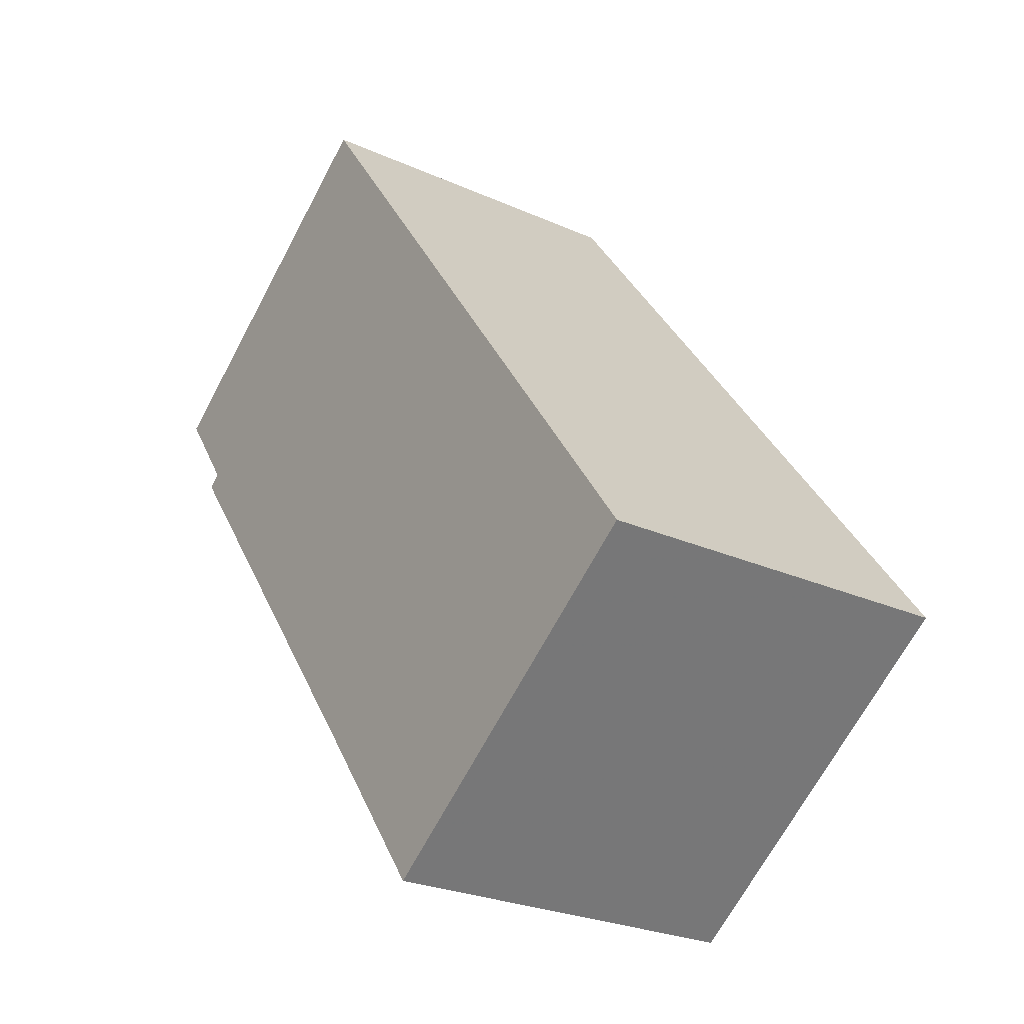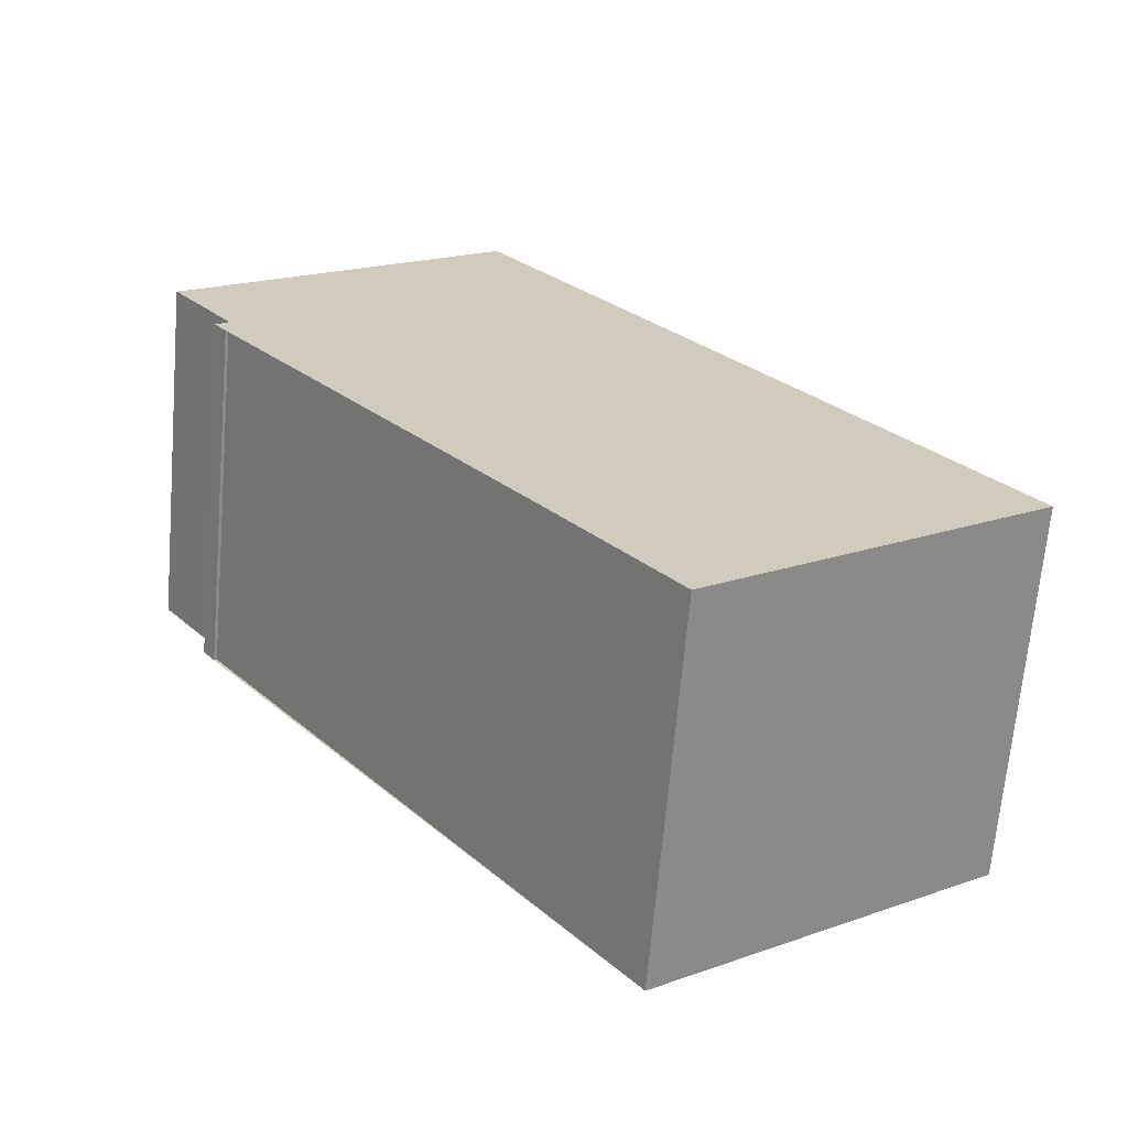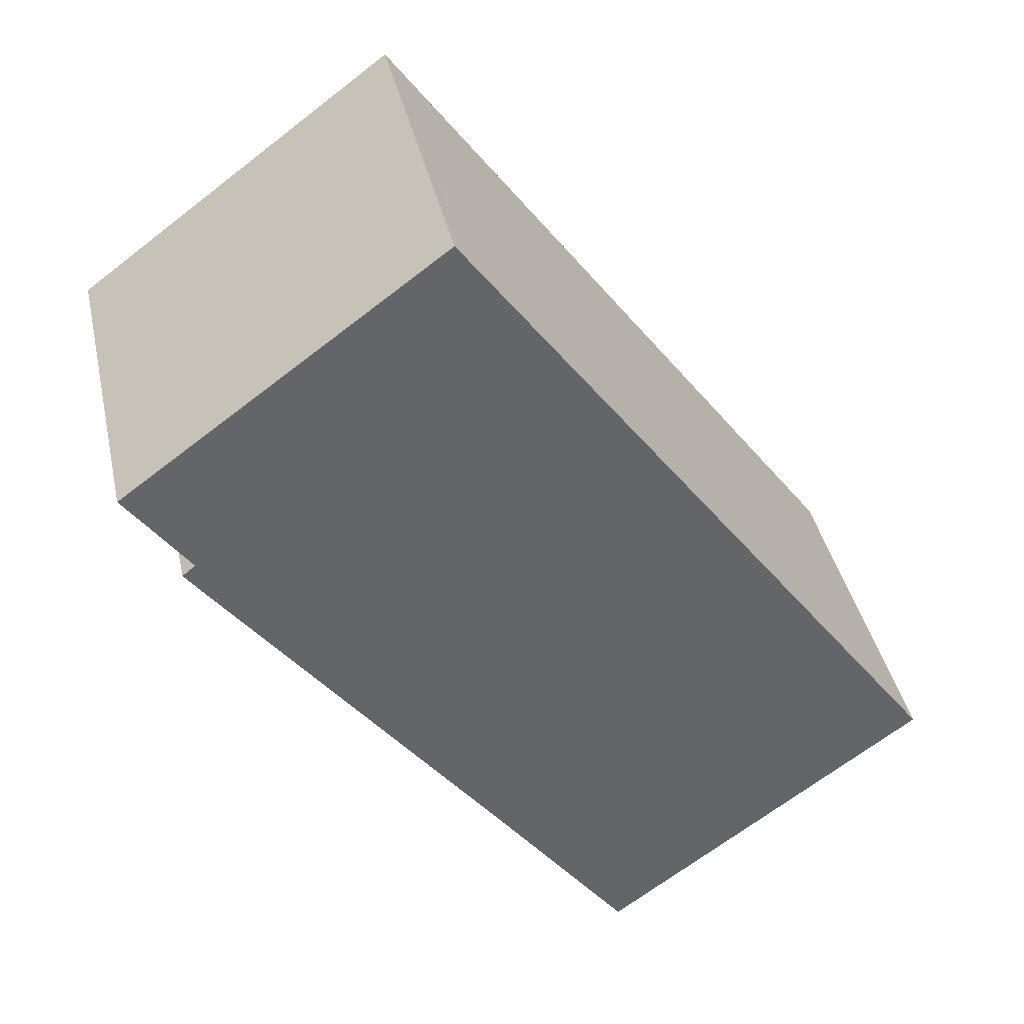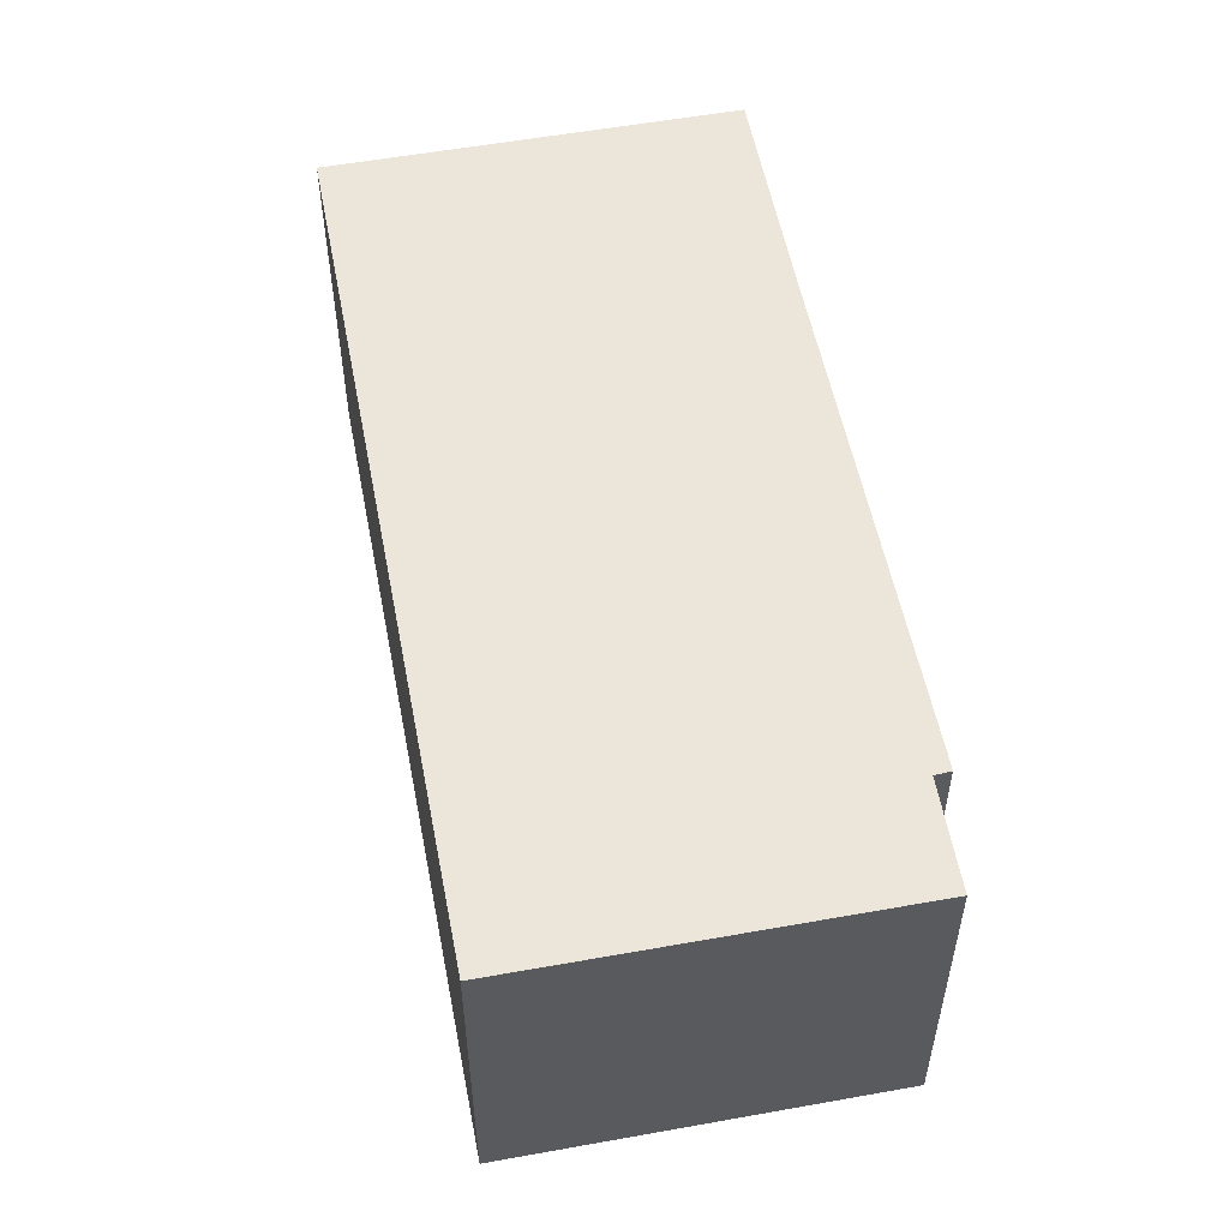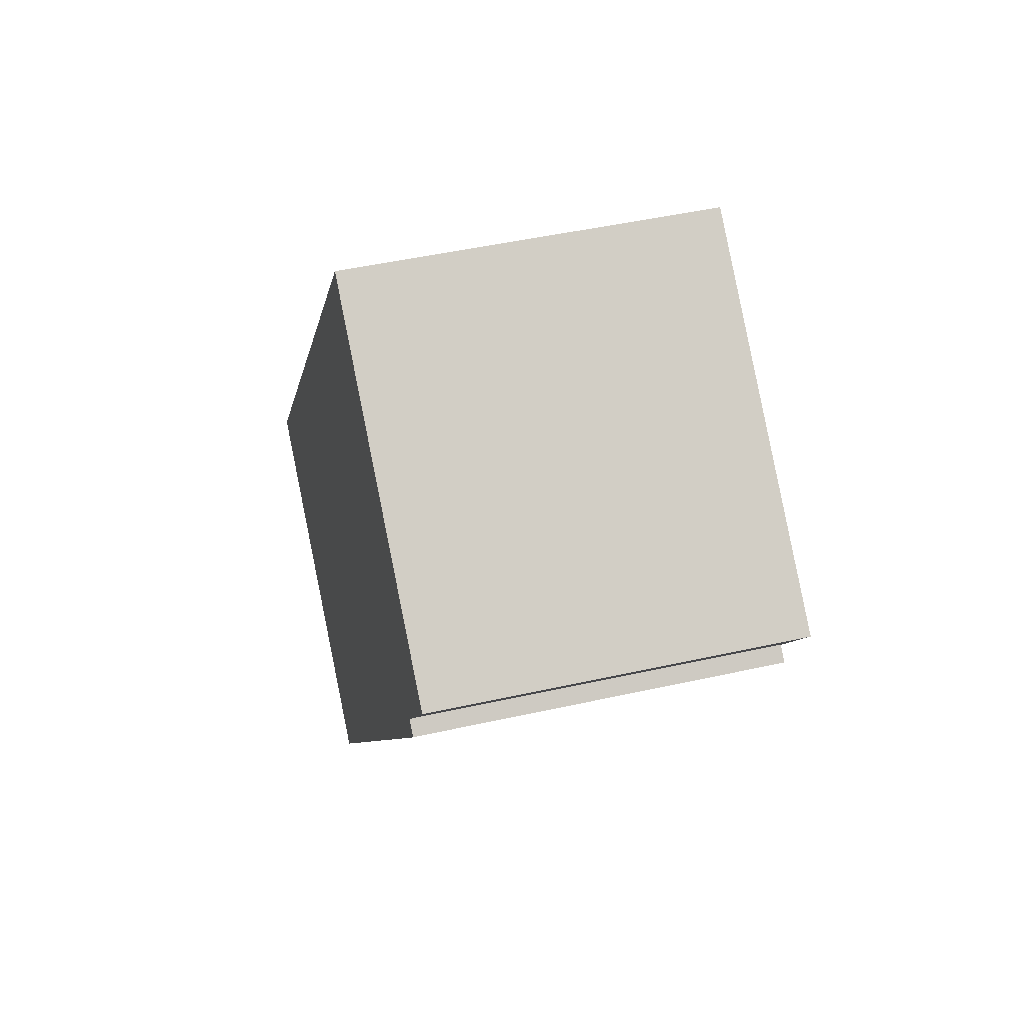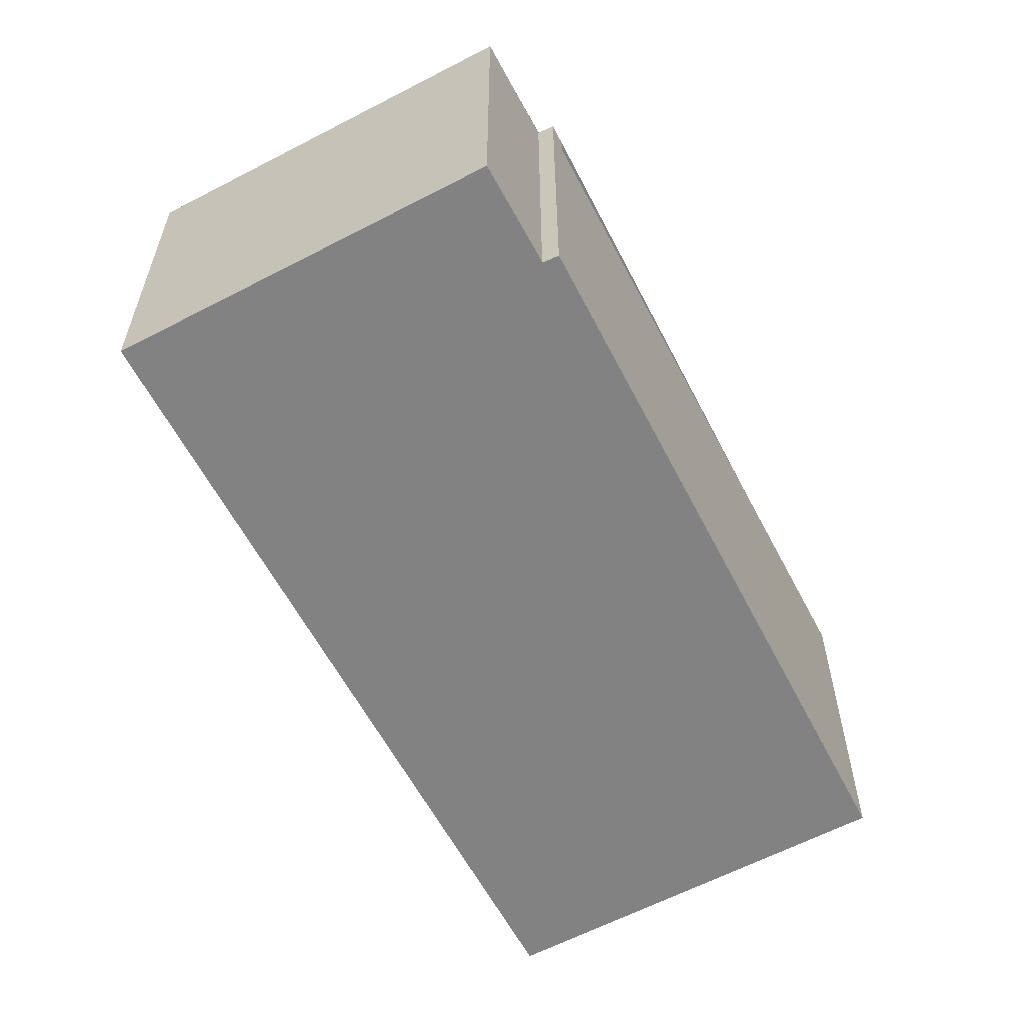
<metadata>
{"format":"obj","ext":"obj","renderer":"f3d","projection":"perspective","resolution":1024,"background":"white","views":[{"elev":-25.6,"azim":54.3,"up":"+Y"},{"elev":-66.7,"azim":-4.9,"up":"+Y"},{"elev":39.5,"azim":-12.3,"up":"+Y"},{"elev":56.2,"azim":-154.4,"up":"+Z"},{"elev":47.4,"azim":-104.2,"up":"+Y"},{"elev":-60.9,"azim":-115.6,"up":"+Z"}]}
</metadata>
<code>
v -900.6 -1794 6.296
v -906.2 -1798 6.277
v -913.5 -1788 6.112
v -913.5 -1788 6.112
v -913.7 -1788 6.107
v -913.5 -1788 6.108
v -914.6 -1786 6.082
v -909.1 -1782 6.1
v -909.1 -1782 6.1
v -900.6 -1794 6.296
v -908.7 -1783 6.111
v -908.7 -1783 6.11
v -914.2 -1787 6.093
v -913.6 -1788 6.107
v -908.5 -1795 6.226
v -900.6 -1794 6.295
v -906.2 -1798 6.276
v -906.3 -1798 6.274
v -900.7 -1794 6.293
v -900.6 -1794 6.295
v -900.7 -1794 6.293
v -900.6 -1794 6.296
v -900.6 -1794 6.296
v -900.6 -1794 -8.882e-16
v -900.6 -1794 0
v -906.2 -1798 6.276
v -906.2 -1798 6.277
v -906.2 -1798 0
v -906.2 -1798 0
v -913.5 -1788 6.112
v -913.5 -1788 6.112
v -913.5 -1788 8.882e-16
v -913.5 -1788 -8.882e-16
v -913.7 -1788 6.107
v -913.5 -1788 6.112
v -913.5 -1788 -8.882e-16
v -913.7 -1788 0
v -913.6 -1788 6.107
v -913.7 -1788 6.107
v -913.7 -1788 0
v -913.6 -1788 8.882e-16
v -914.2 -1787 6.093
v -913.5 -1788 6.108
v -913.5 -1788 0
v -914.2 -1787 0
v -909.1 -1782 6.1
v -914.6 -1786 6.082
v -914.6 -1786 -8.882e-16
v -909.1 -1782 0
v -908.7 -1783 6.111
v -909.1 -1782 6.1
v -909.1 -1782 8.882e-16
v -908.7 -1783 -8.882e-16
v -909.1 -1782 6.1
v -909.1 -1782 6.1
v -909.1 -1782 0
v -909.1 -1782 8.882e-16
v -906.2 -1798 6.277
v -900.6 -1794 6.296
v -900.6 -1794 0
v -906.2 -1798 0
v -900.7 -1794 6.293
v -908.7 -1783 6.111
v -908.7 -1783 -8.882e-16
v -900.7 -1794 0
v -914.6 -1786 6.082
v -914.2 -1787 6.093
v -914.2 -1787 0
v -914.6 -1786 -8.882e-16
v -913.5 -1788 6.108
v -913.6 -1788 6.107
v -913.6 -1788 8.882e-16
v -913.5 -1788 0
v -913.5 -1788 6.112
v -908.5 -1795 6.226
v -908.5 -1795 8.882e-16
v -913.5 -1788 8.882e-16
v -906.3 -1798 6.274
v -906.2 -1798 6.276
v -906.2 -1798 0
v -906.3 -1798 8.882e-16
v -908.5 -1795 6.226
v -906.3 -1798 6.274
v -906.3 -1798 8.882e-16
v -908.5 -1795 8.882e-16
v -900.6 -1794 6.296
v -900.6 -1794 6.295
v -900.6 -1794 0
v -900.6 -1794 -8.882e-16
v -900.6 -1794 6.295
v -900.7 -1794 6.293
v -900.7 -1794 0
v -900.6 -1794 0
v -900.6 -1794 0
v -906.2 -1798 0
v -913.5 -1788 0
v -913.5 -1788 0
v -913.7 -1788 0
v -913.5 -1788 0
v -914.6 -1786 0
v -909.1 -1782 0
f 13 7 9 12
f 12 9 8 11
f 21 20 16 19
f 15 3 4 5 14
f 19 16 17 18
f 16 10 2 17
f 18 15 14 6 13 12 19
f 20 1 10 16
f 19 12 11 21
f 23 24 25 22
f 27 28 29 26
f 31 32 33 30
f 35 36 37 34
f 39 40 41 38
f 43 44 45 42
f 47 48 49 46
f 51 52 53 50
f 55 56 57 54
f 59 60 61 58
f 63 64 65 62
f 67 68 69 66
f 71 72 73 70
f 75 76 77 74
f 79 80 81 78
f 83 84 85 82
f 87 88 89 86
f 91 92 93 90
f 95 96 97 98 99 100 101 94

</code>
